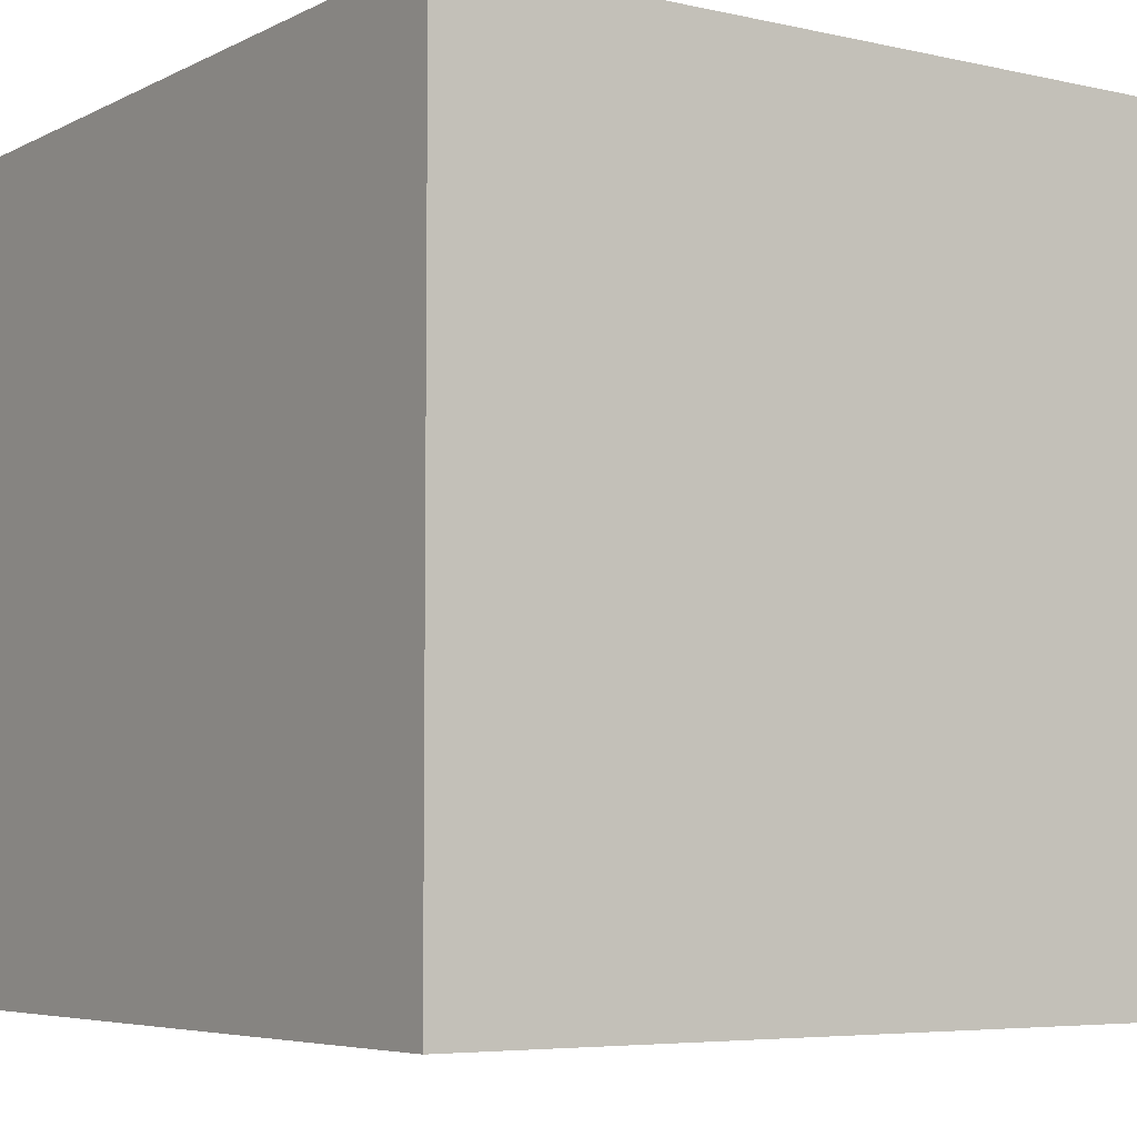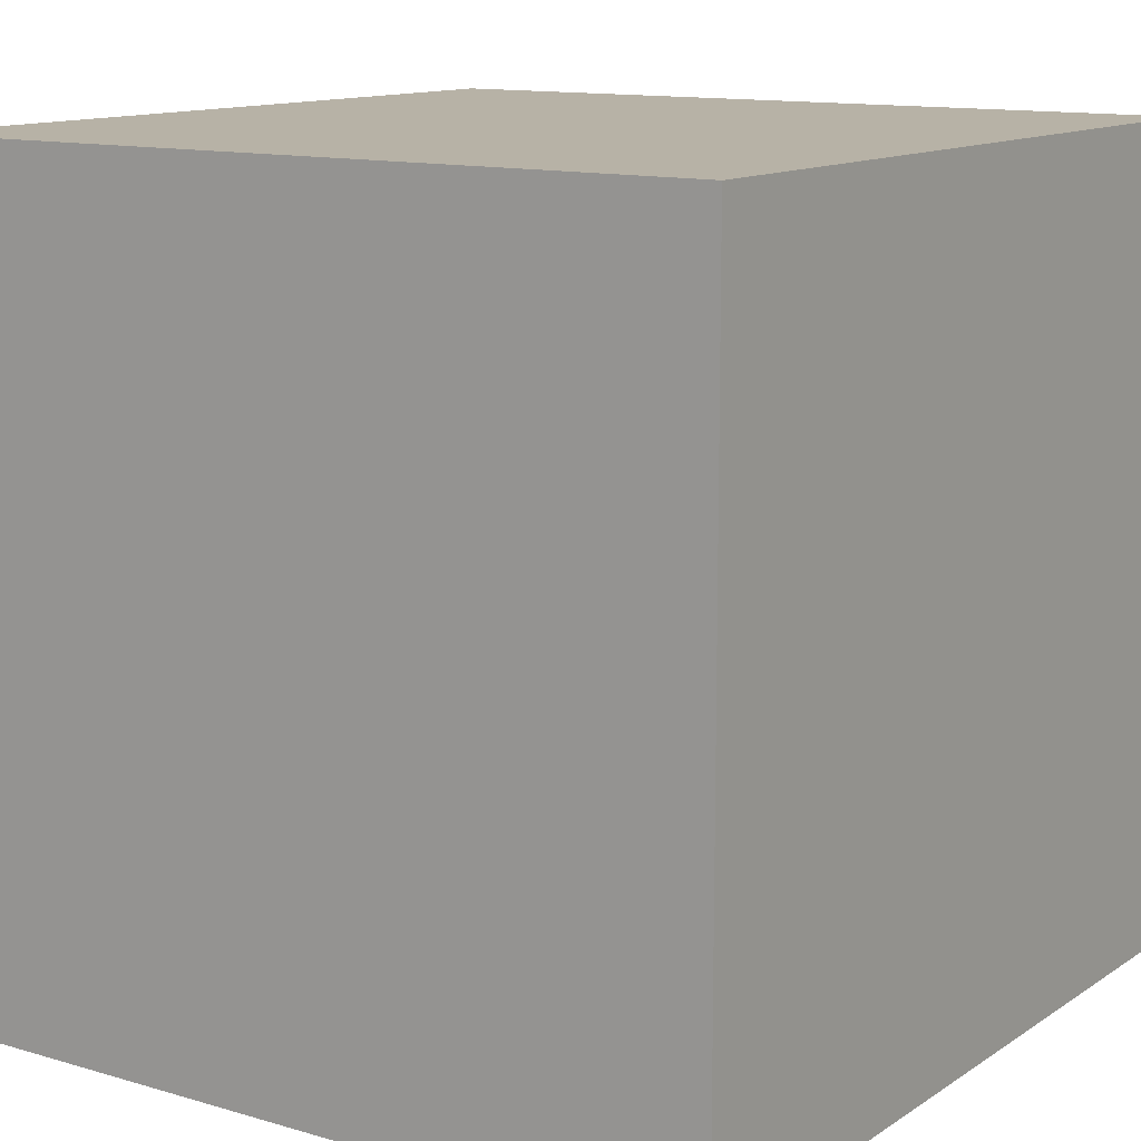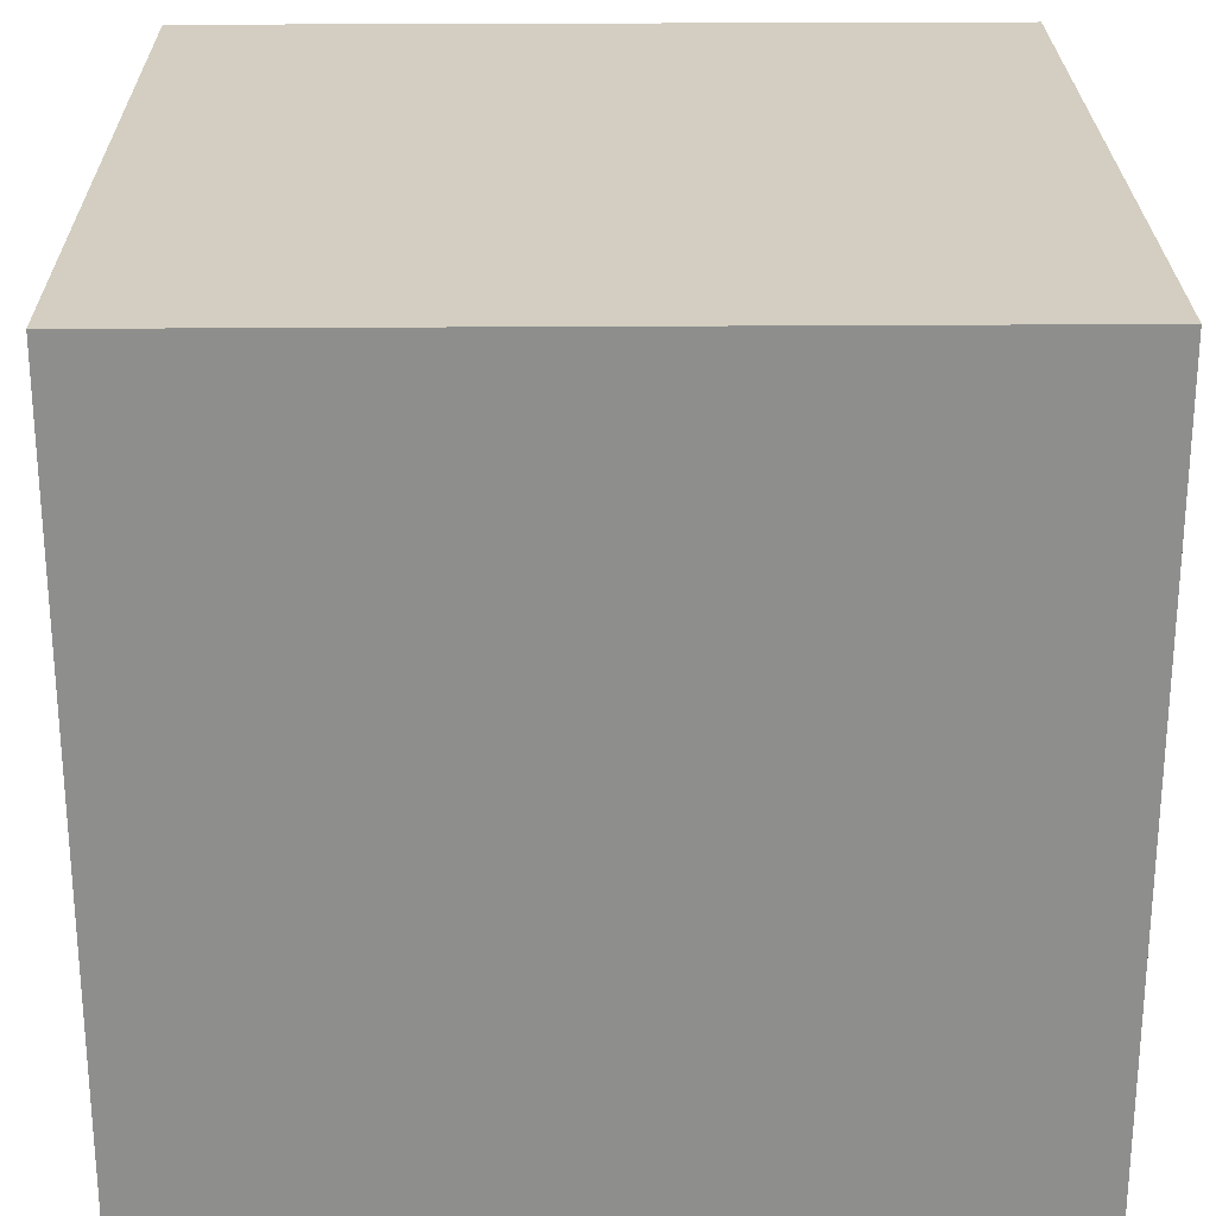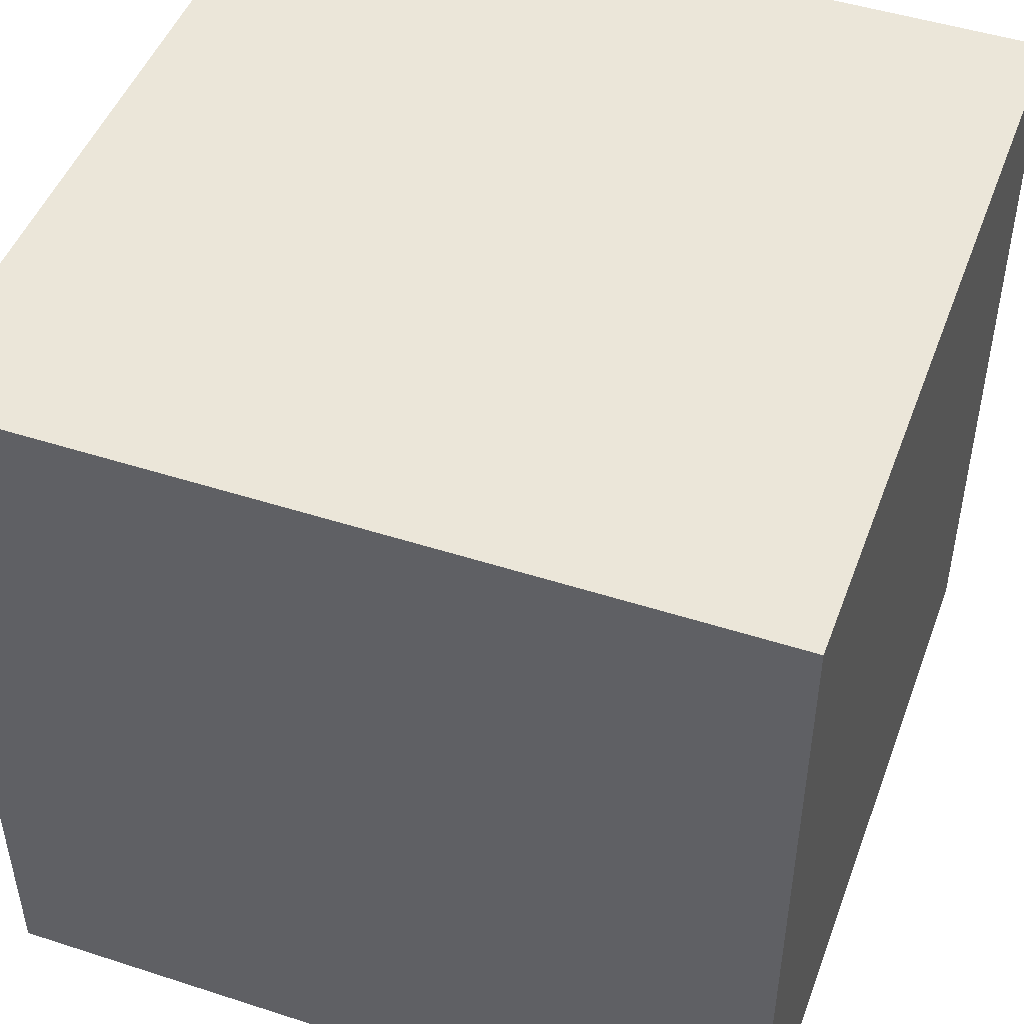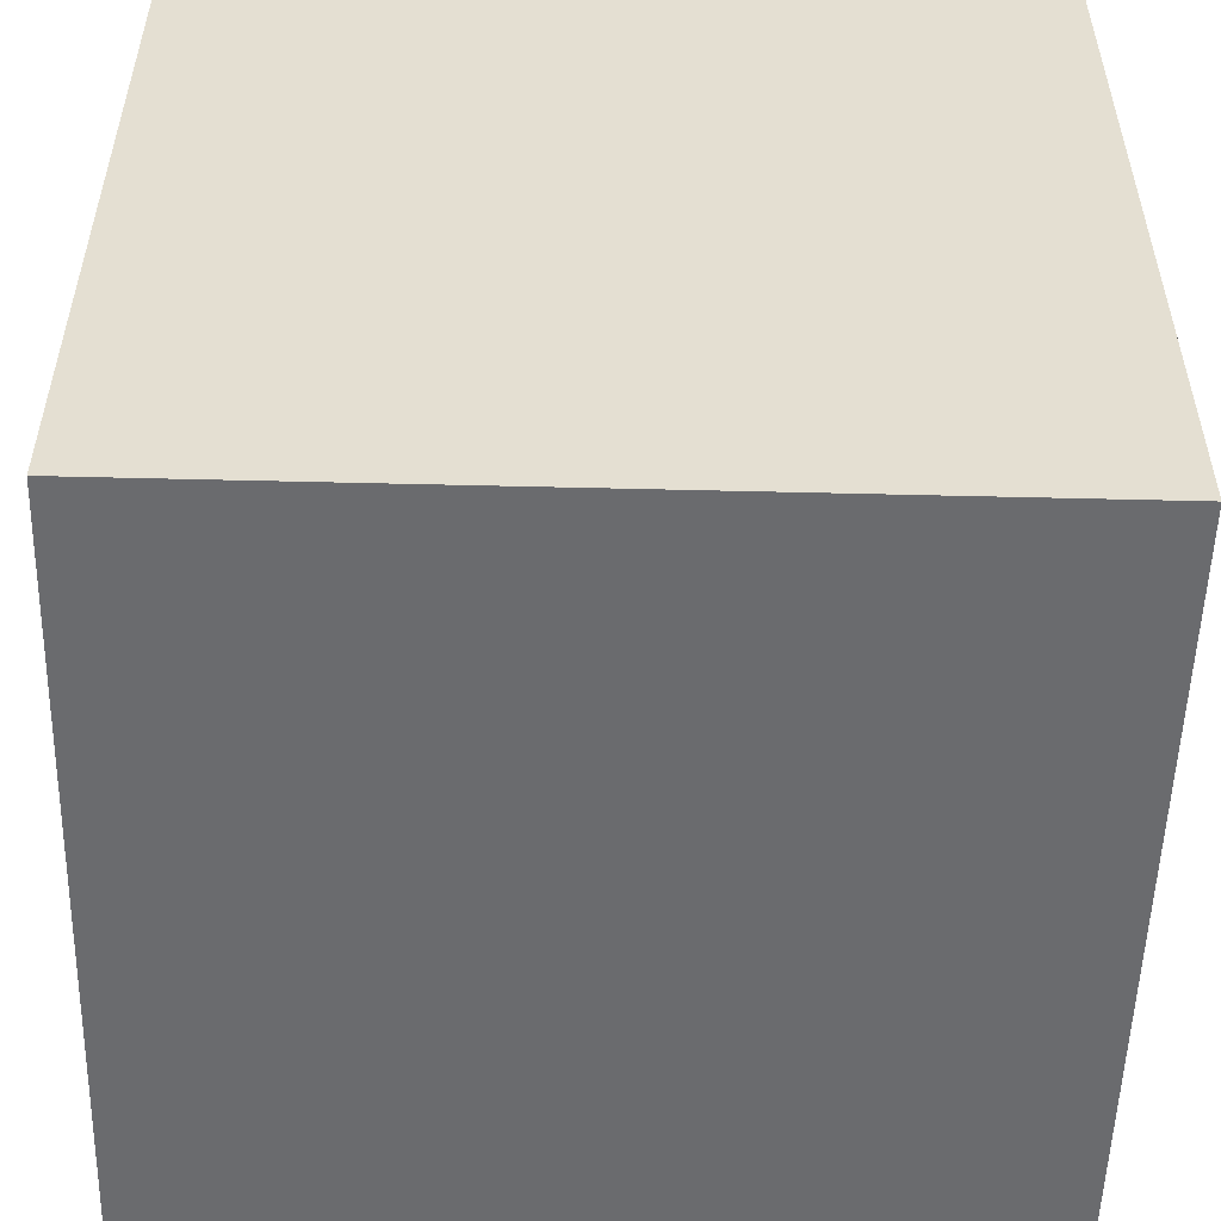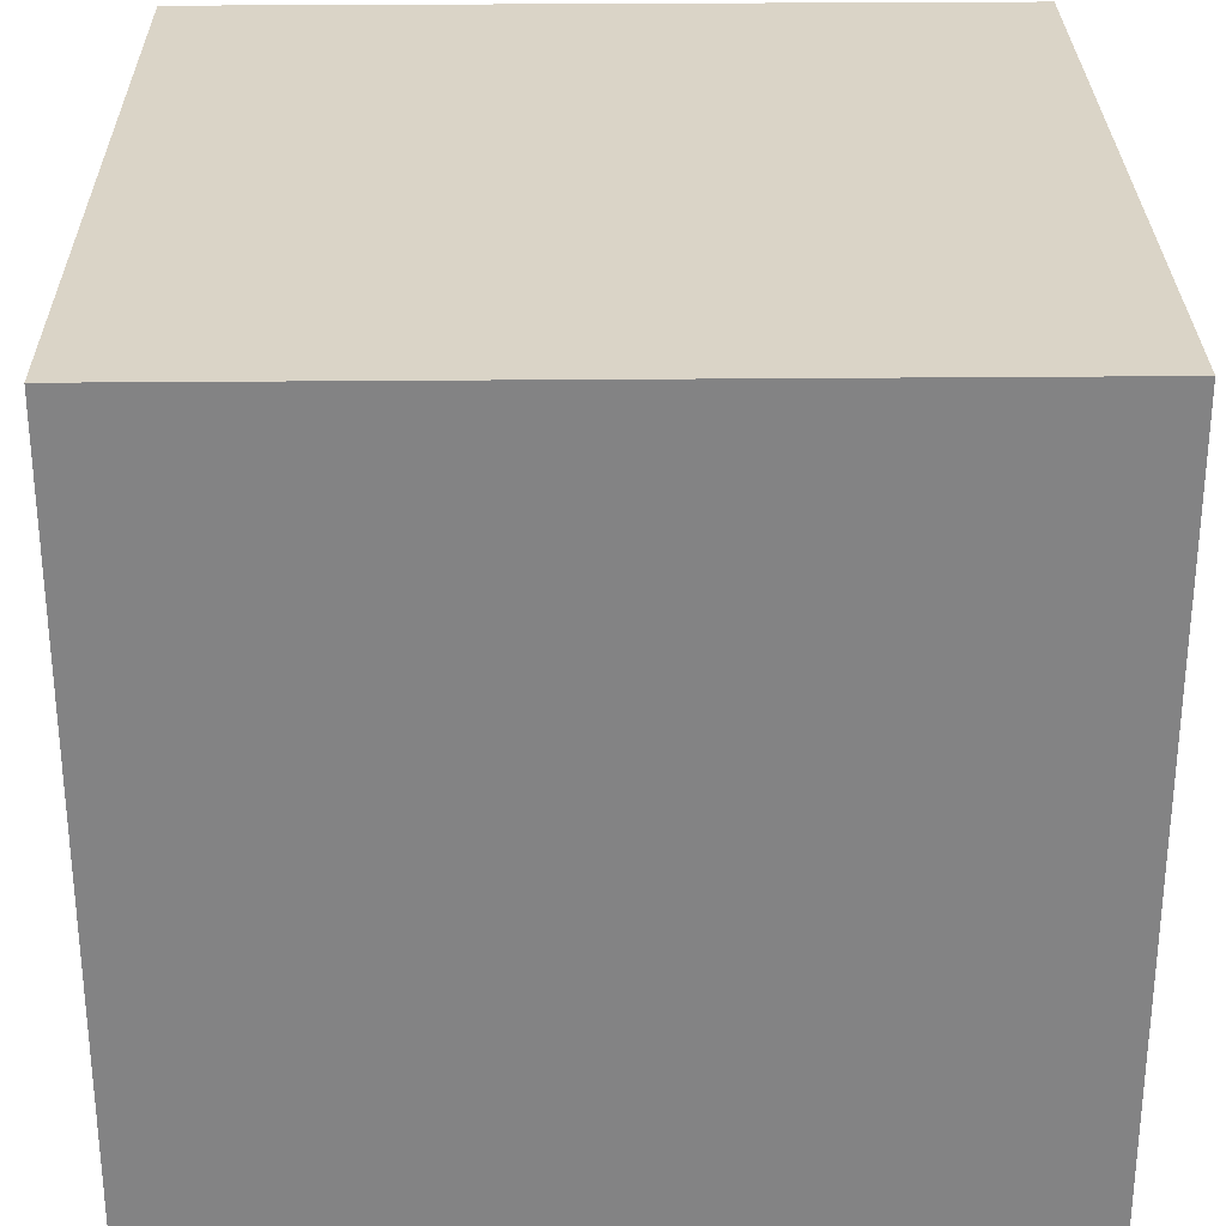
<metadata>
{"format":"obj","ext":"obj","renderer":"f3d","projection":"perspective","resolution":1024,"background":"white","views":[{"elev":-5.6,"azim":55.5,"up":"+Z"},{"elev":12.5,"azim":34.3,"up":"+Z"},{"elev":25.2,"azim":-90.7,"up":"+Z"},{"elev":47.7,"azim":110.0,"up":"+Z"},{"elev":-53.3,"azim":-1.5,"up":"+Y"},{"elev":28.9,"azim":89.2,"up":"+Y"}]}
</metadata>
<code>
o Cube.001
v 0.5 0 -0.5
v -0.5 -0 0.5
v -0.5 0 -0.5
v -0.5 1 -0.5
v 0.5 1 0.5
v 0.5 1 -0.5
v 0.5 -0 0.5
v -0.5 1 0.5
f 1 2 3
f 4 5 6
f 6 7 1
f 5 2 7
f 8 3 2
f 1 4 6
f 1 7 2
f 4 8 5
f 6 5 7
f 5 8 2
f 8 4 3
f 1 3 4

</code>
